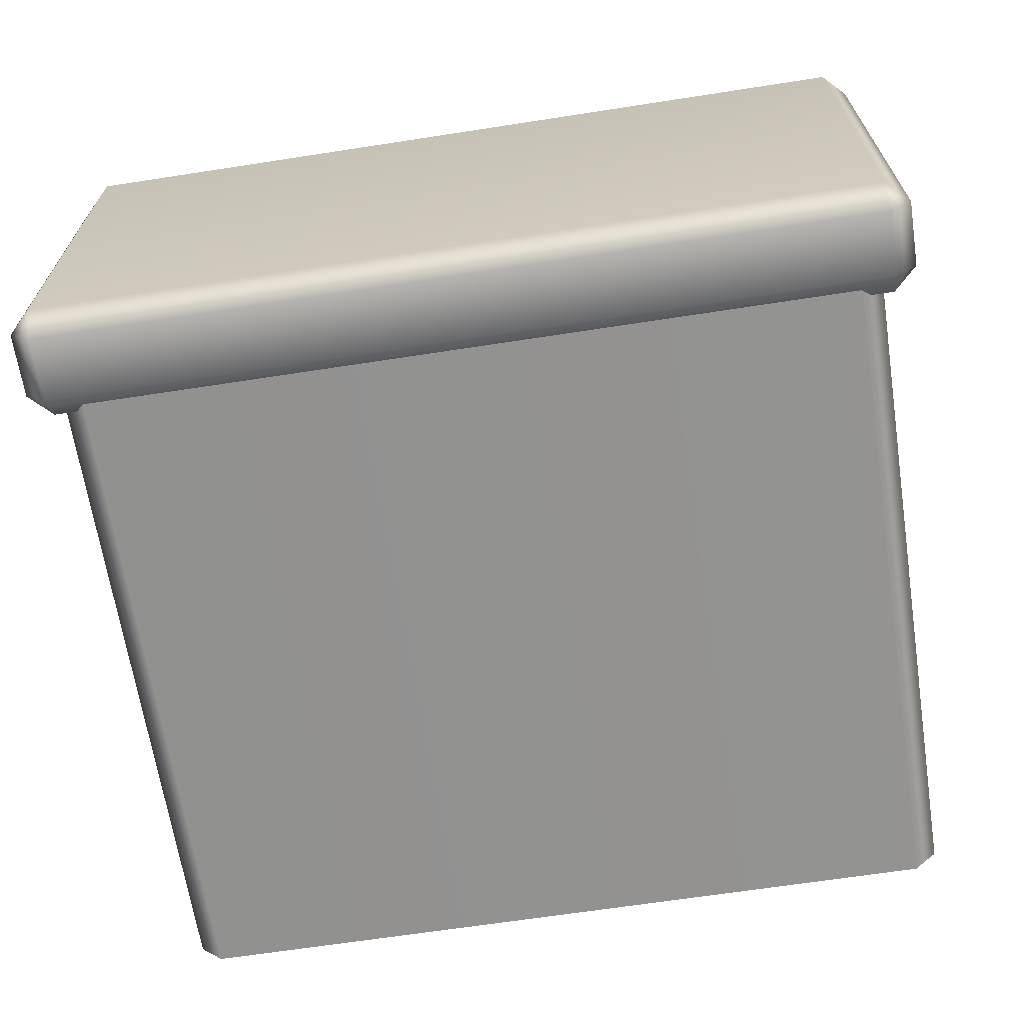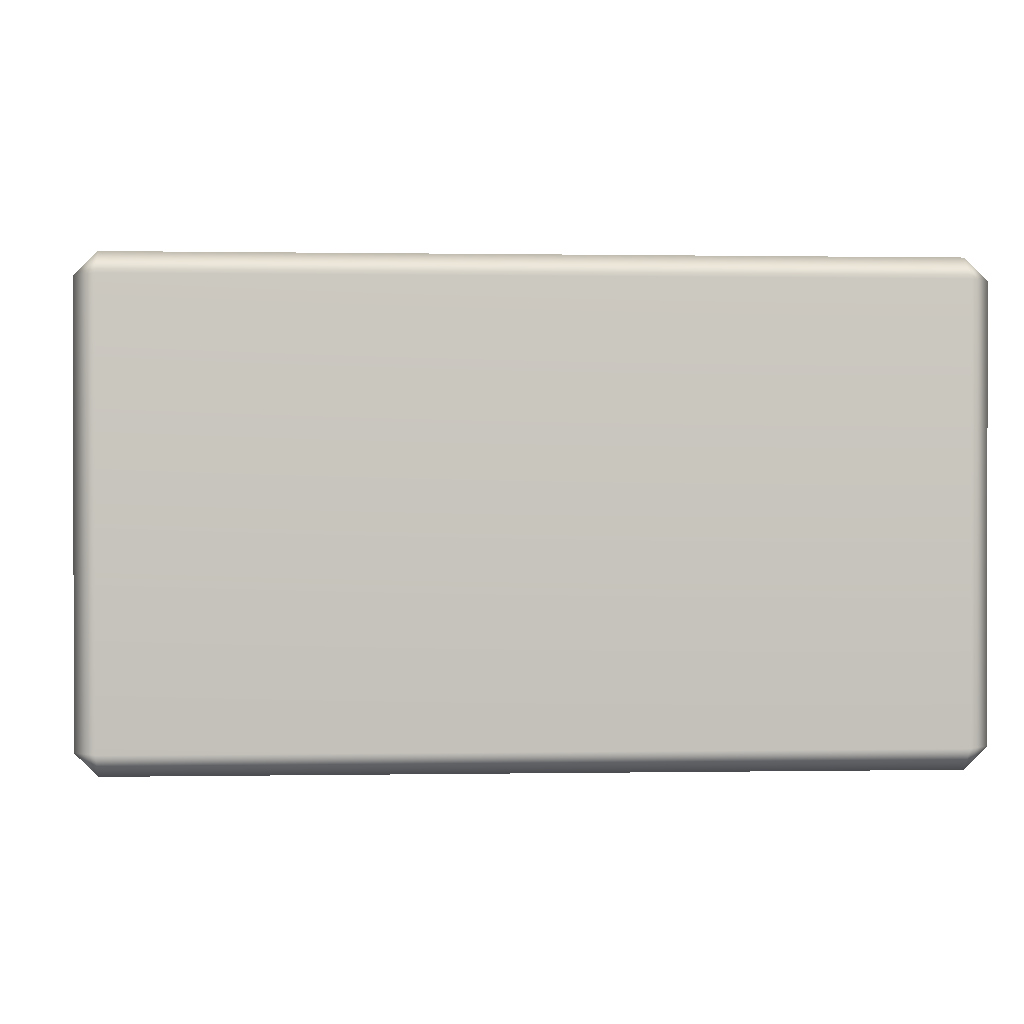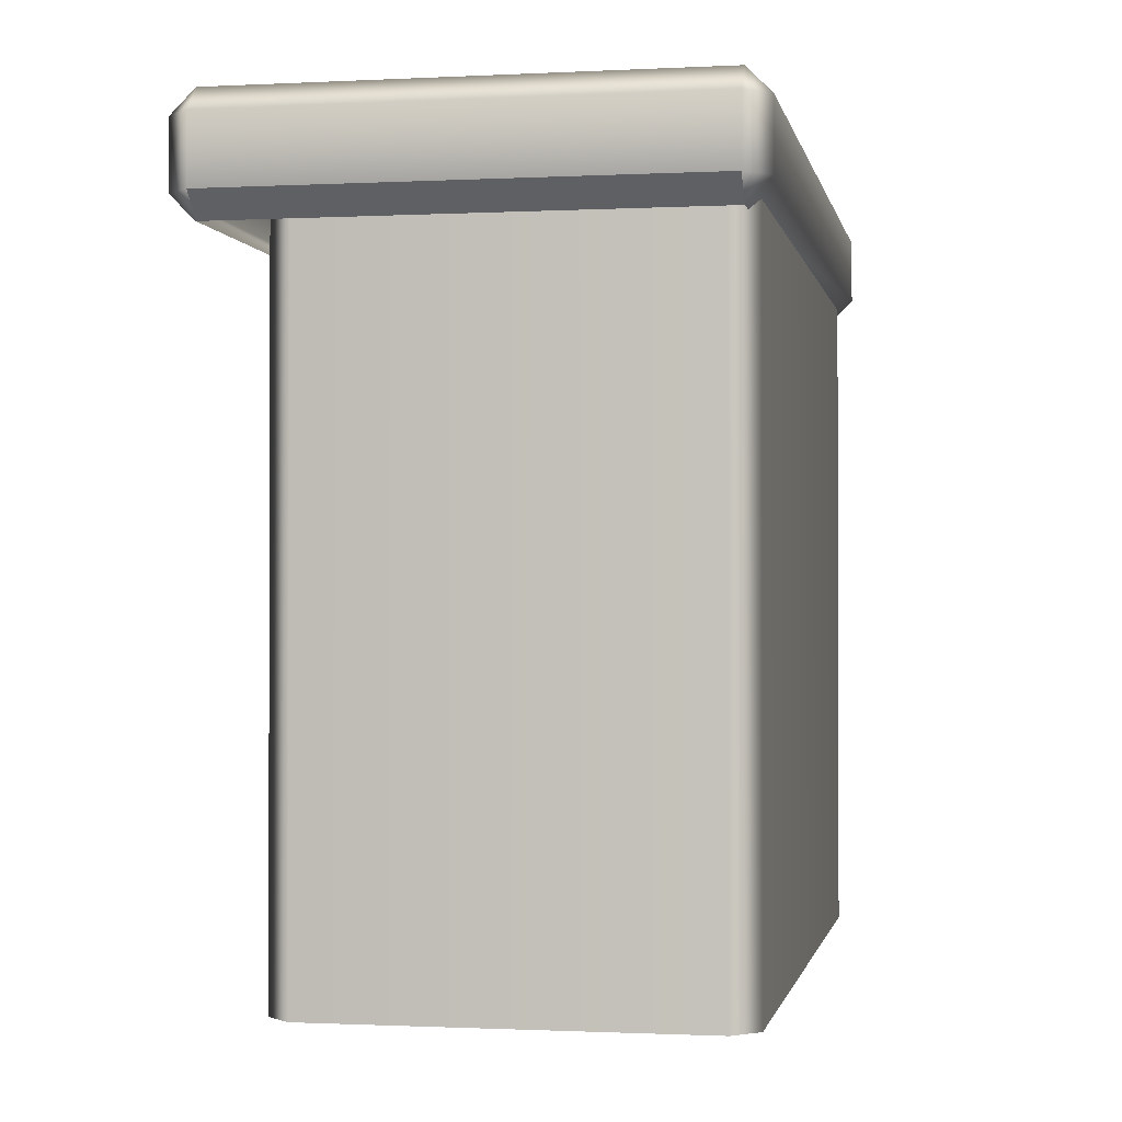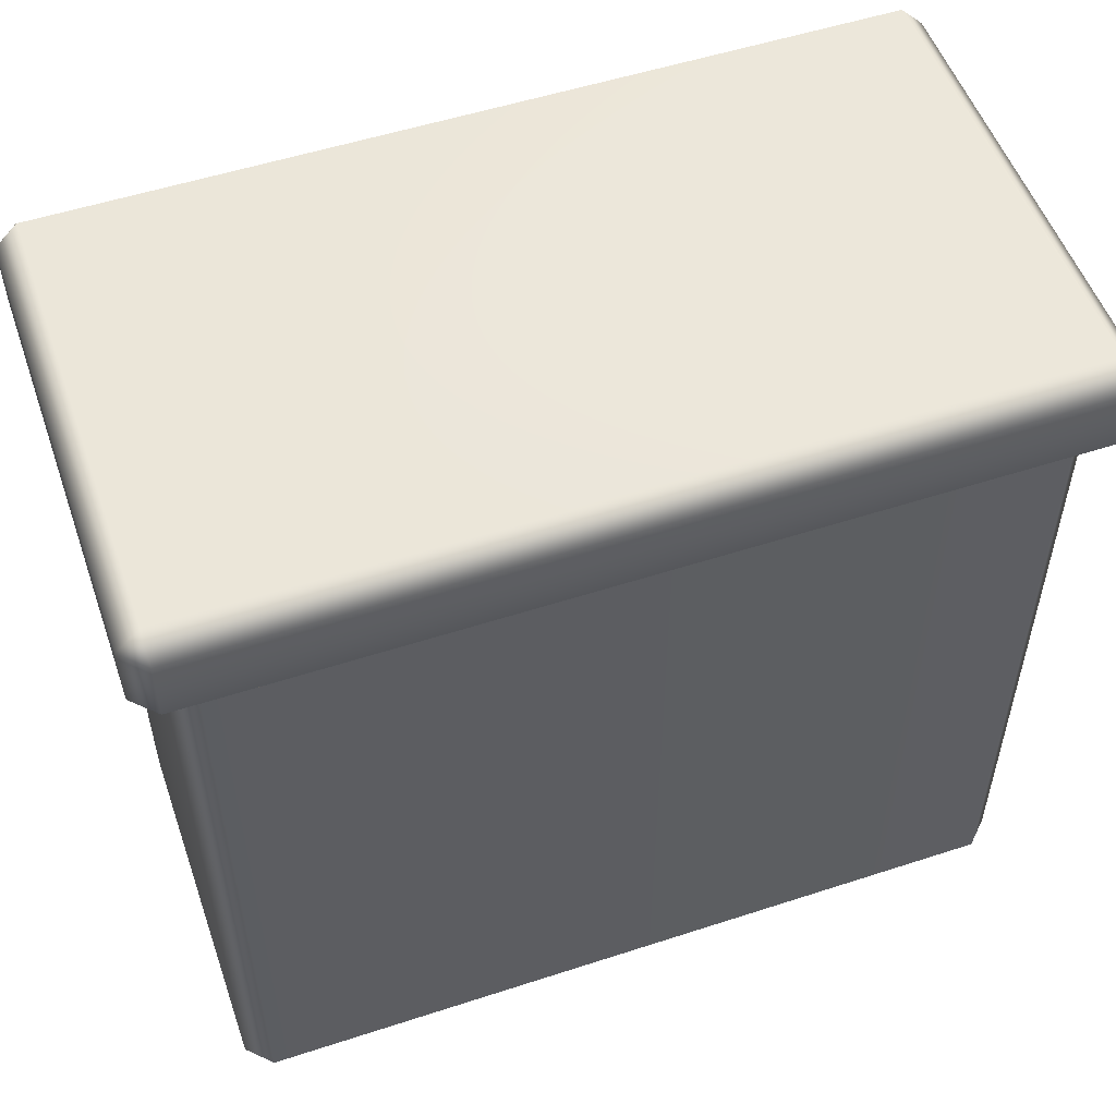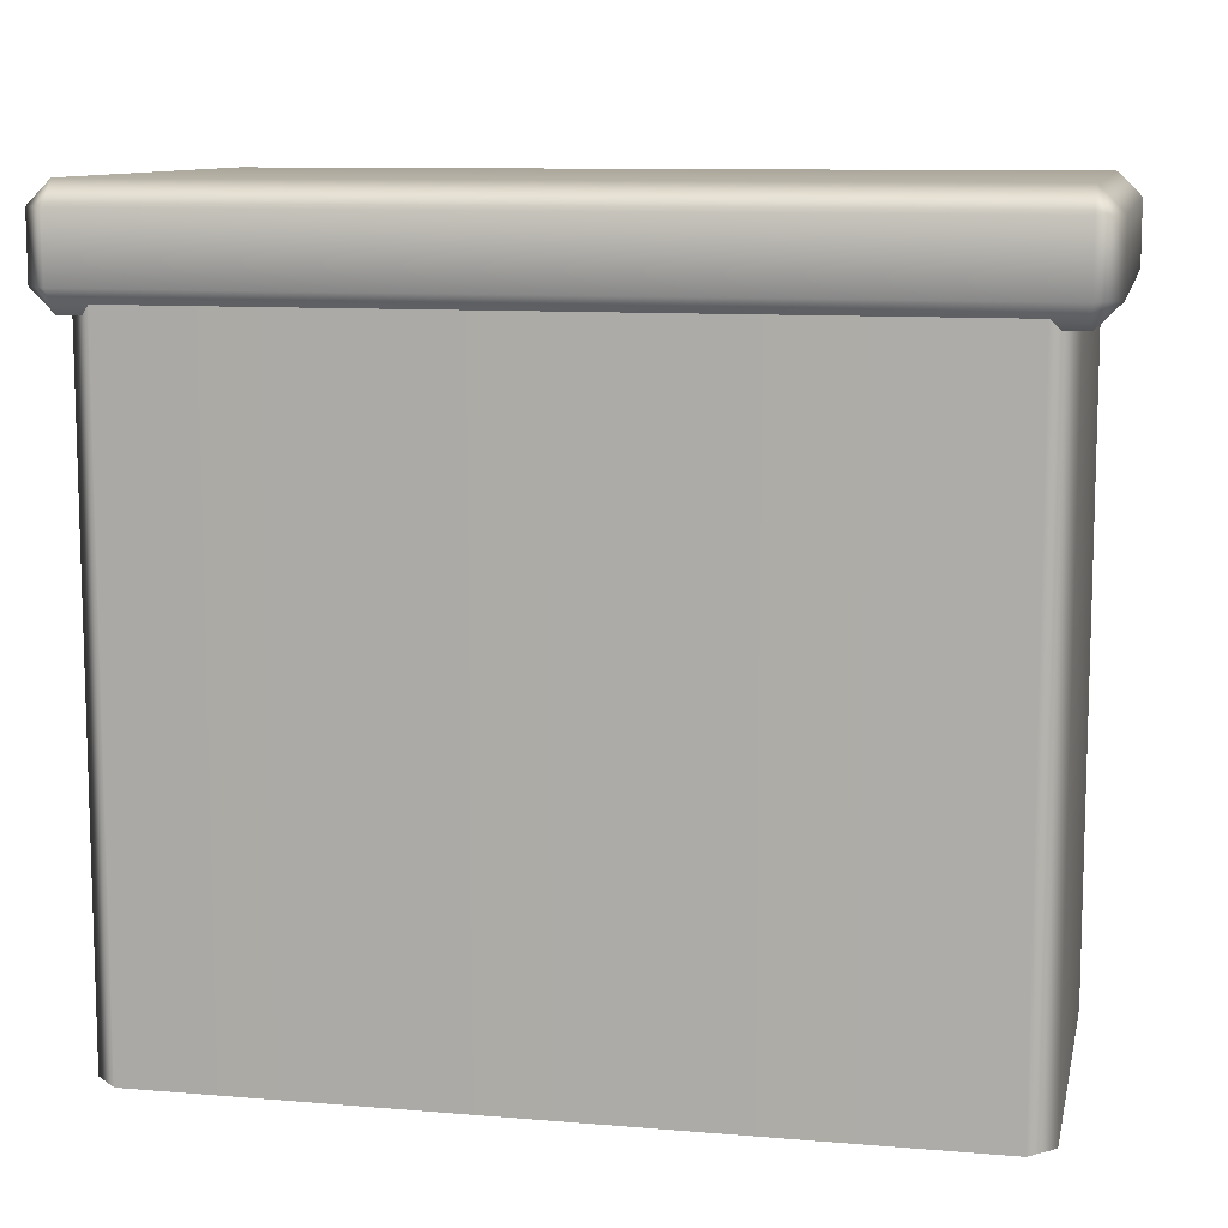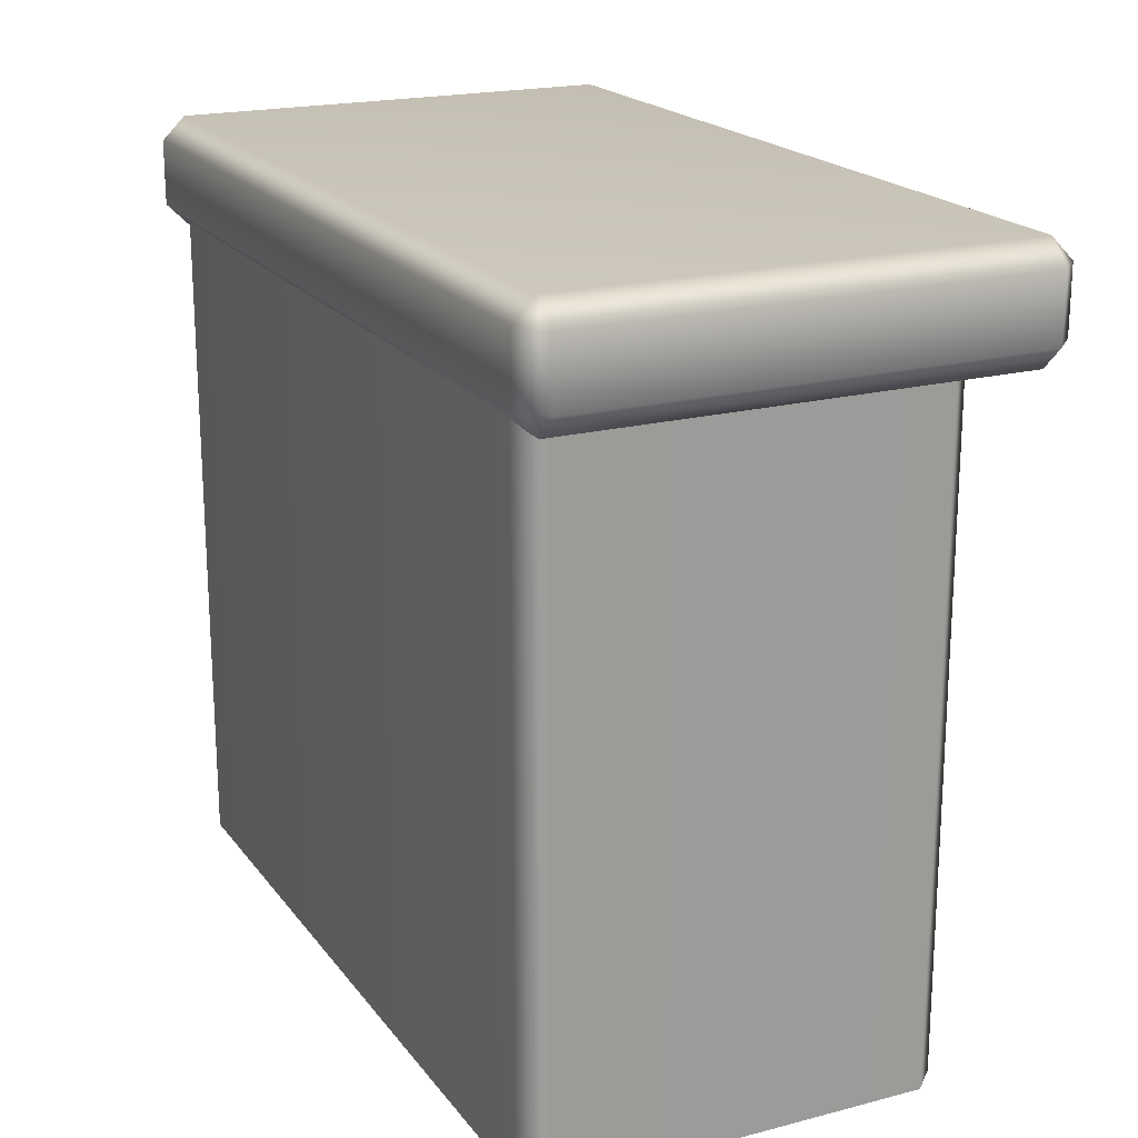
<metadata>
{"format":"obj","ext":"obj","renderer":"f3d","projection":"perspective","resolution":1024,"background":"white","views":[{"elev":-66.3,"azim":-171.2,"up":"+Z"},{"elev":0.3,"azim":176.2,"up":"+Z"},{"elev":-1.1,"azim":100.7,"up":"+Y"},{"elev":53.4,"azim":160.8,"up":"+Y"},{"elev":10.2,"azim":-168.0,"up":"+Y"},{"elev":19.7,"azim":-115.8,"up":"+Y"}]}
</metadata>
<code>
g m_city_stairs_04
v 1.656 0.9944 0.6708
v 1.656 0.9944 0.006568
v 1.622 0.9606 0.006568
v 1.622 0.9606 0.6708
v 1.622 0.9944 0.7047
v 1.622 1.089 0.7047
v 1.656 1.089 0.6708
v 1.656 0.9944 0.6708
v 1.622 0.9606 0.6708
v 0.3973 0.9606 0.6708
v 0.3973 0.9944 0.7047
v 0.3973 1.089 0.7047
v 0.3635 0.9944 0.6708
v 0.3635 1.089 0.6708
v 1.622 1.123 0.6708
v 1.622 1.123 0.006568
v 1.656 1.089 0.006568
v 1.622 1.089 -0.02729
v 1.656 1.089 0.006568
v 0.3973 1.123 0.006568
v 1.622 1.123 0.6708
v 1.656 1.089 0.006568
v 1.656 1.089 0.6708
v 1.656 1.089 0.6708
v 1.622 1.089 0.7047
v 0.3973 1.089 0.7047
v 1.622 1.089 -0.02729
v 1.622 0.9944 -0.02729
v 1.656 0.9944 0.006568
v 1.656 1.089 0.006568
v 1.622 0.9606 0.006568
v 0.3973 0.9944 -0.02729
v 0.3973 0.9606 0.006568
v 0.3973 1.089 -0.02729
v 0.3635 0.9944 0.006568
v 1.656 1.089 0.006568
v 1.656 0.9944 0.006568
v 1.656 0.9944 0.6708
v 1.656 1.089 0.6708
v 0.3973 0.9606 0.6708
v 0.3973 0.9606 0.006568
v 0.3635 0.9944 0.006568
v 0.3635 0.9944 0.6708
v 0.3635 1.089 0.006568
v 0.3635 1.089 0.6708
v 1.622 1.123 0.6708
v 0.3973 1.089 0.7047
v 0.3973 1.123 0.6708
v 0.3635 1.089 0.6708
v 0.3635 1.089 0.6708
v 0.3973 1.123 0.006568
v 0.3635 1.089 0.006568
v 0.3635 1.089 0.006568
v 0.3635 0.9944 0.006568
v 0.3973 0.9944 -0.02729
v 0.3973 1.089 -0.02729
v 1.622 1.089 -0.02729
v 0.3973 1.123 0.006568
v 0.3973 1.089 -0.02729
v 0.3635 1.089 0.006568
v 1.622 1.123 0.006568
v 1.622 1.123 0.6708
v 0.3973 1.123 0.6708
v 0.3973 1.123 0.006568
v 1.61 1.9e-07 0.02749
v 1.61 1.9e-07 0.5572
v 1.61 1 0.5572
v 1.61 1 0.02749
v 1.575 1.9e-07 0.5924
v 1.575 1 0.5924
v 1.61 1 0.5572
v 1.61 1.9e-07 0.5572
v 0.4449 1.8e-07 0.5924
v 0.4449 1 0.5924
v 1.575 1 -0.007641
v 1.575 1.9e-07 -0.007641
v 1.61 1.9e-07 0.02749
v 1.61 1 0.02749
v 1.575 1.9e-07 -0.007641
v 1.575 1 -0.007641
v 0.4449 1 -0.007641
v 0.4449 1.8e-07 -0.007641
v 0.4098 1.8e-07 0.5572
v 0.4098 1.8e-07 0.02749
v 0.4098 1 0.02749
v 0.4098 1 0.5572
v 0.4449 1.8e-07 -0.007641
v 0.4449 1 -0.007641
v 0.4098 1.8e-07 0.5572
v 0.4098 1 0.5572
v 0.4449 1 0.5924
v 0.4449 1.8e-07 0.5924
g m_city_stairs_04_0
f 3 2 1
f 4 3 1
f 7 6 5
f 8 7 5
f 5 9 8
f 10 9 5
f 11 10 5
f 11 5 6
f 12 11 6
f 11 12 13
f 10 11 13
f 12 14 13
f 17 16 15
f 16 19 18
f 20 16 18
f 23 22 21
f 25 24 21
f 26 25 21
f 29 28 27
f 30 29 27
f 31 28 29
f 32 28 31
f 33 32 31
f 34 27 28
f 32 34 28
f 33 35 32
f 38 37 36
f 39 38 36
f 42 41 40
f 43 42 40
f 44 42 43
f 45 44 43
f 48 47 46
f 48 49 47
f 48 51 50
f 51 52 50
f 55 54 53
f 56 55 53
f 59 58 57
f 58 59 60
f 63 62 61
f 64 63 61
f 67 66 65
f 68 67 65
f 71 70 69
f 72 71 69
f 73 69 70
f 74 73 70
f 77 76 75
f 78 77 75
f 81 80 79
f 82 81 79
f 85 84 83
f 86 85 83
f 87 84 85
f 88 87 85
f 91 90 89
f 92 91 89

</code>
